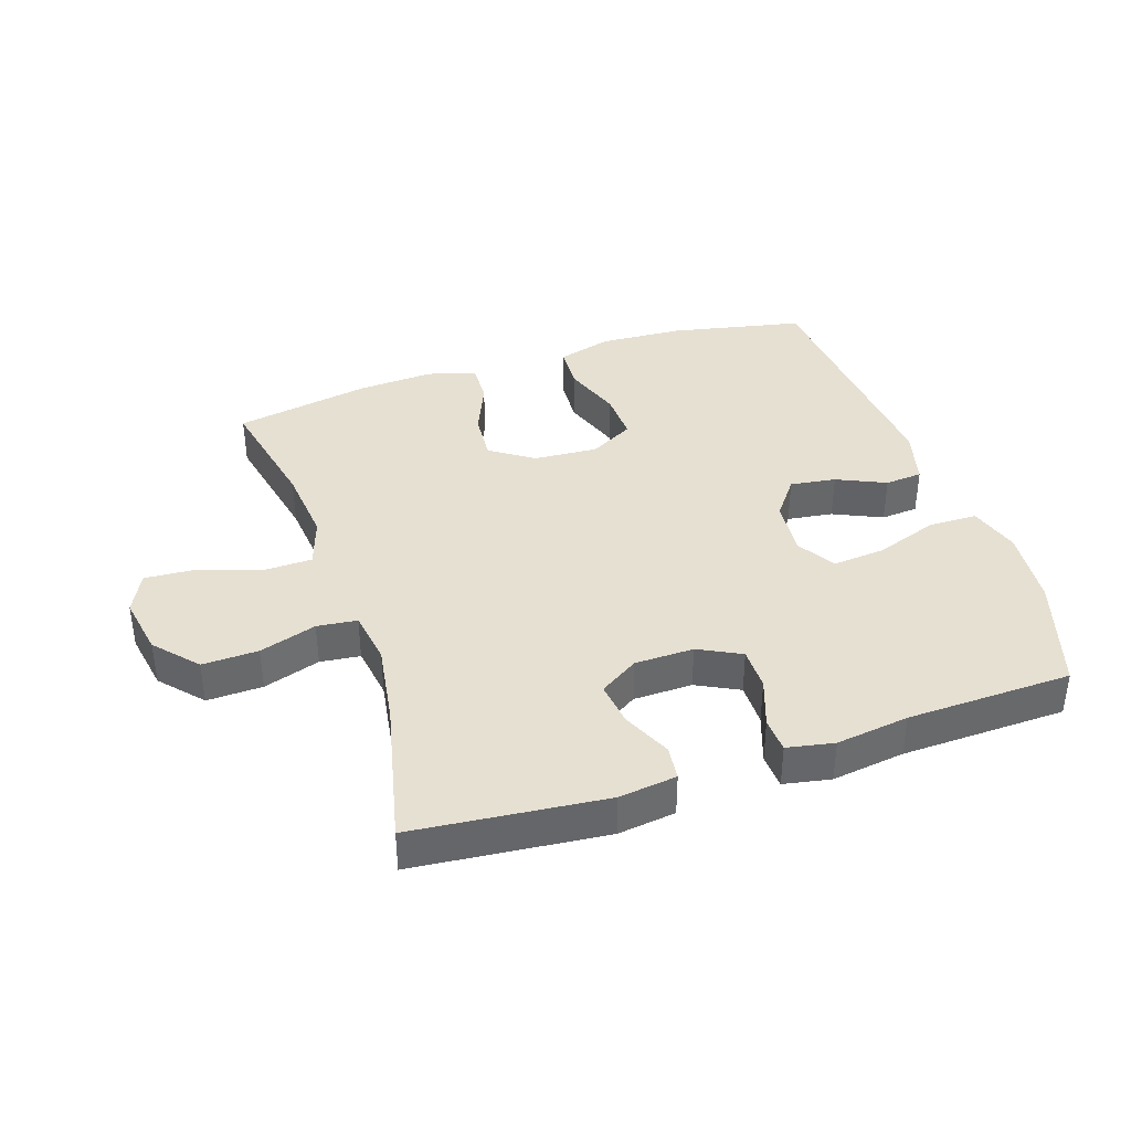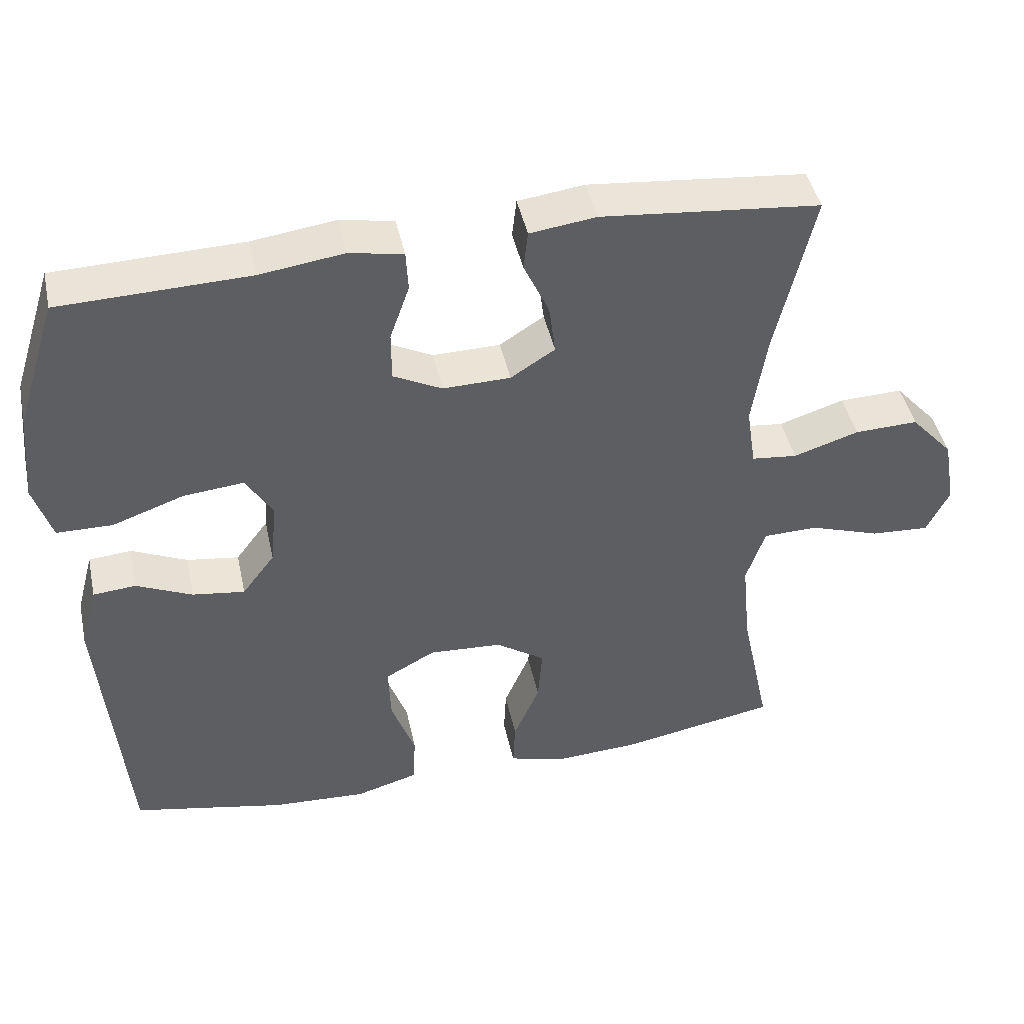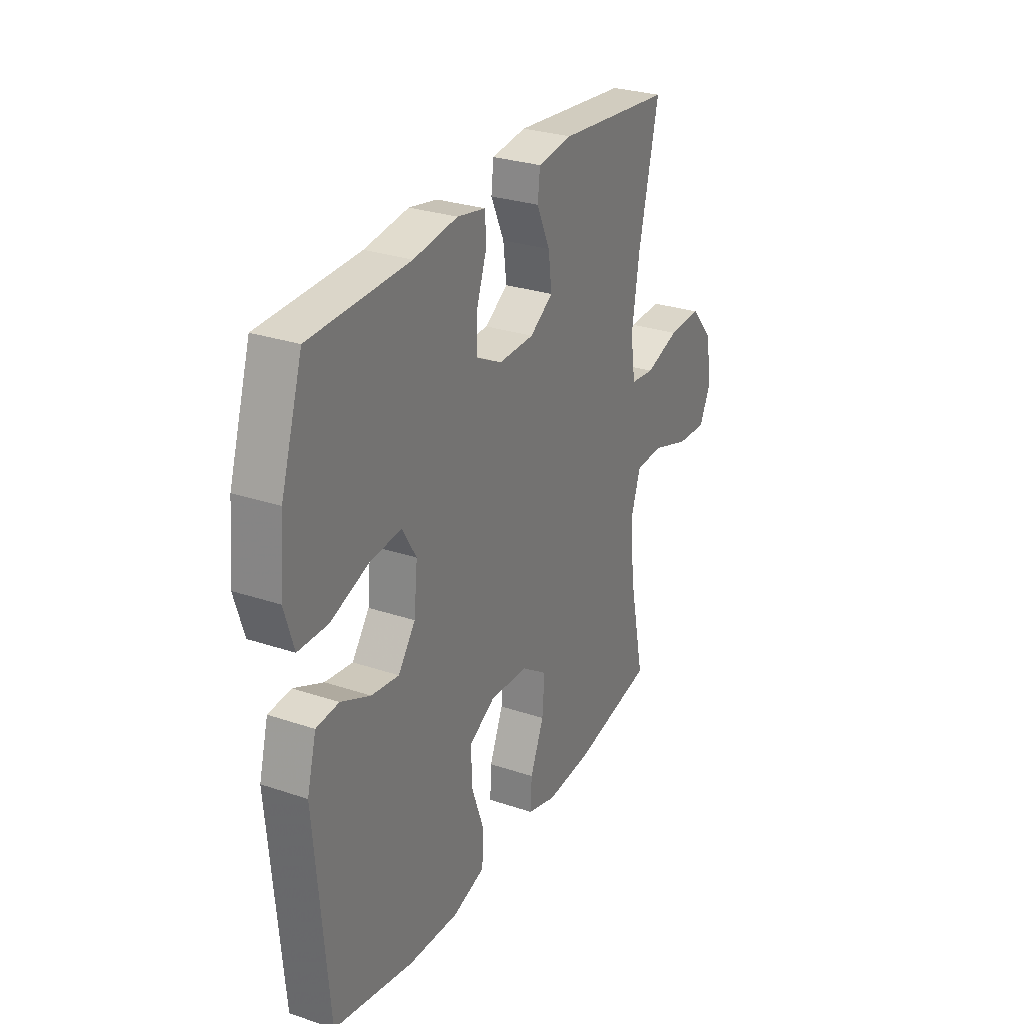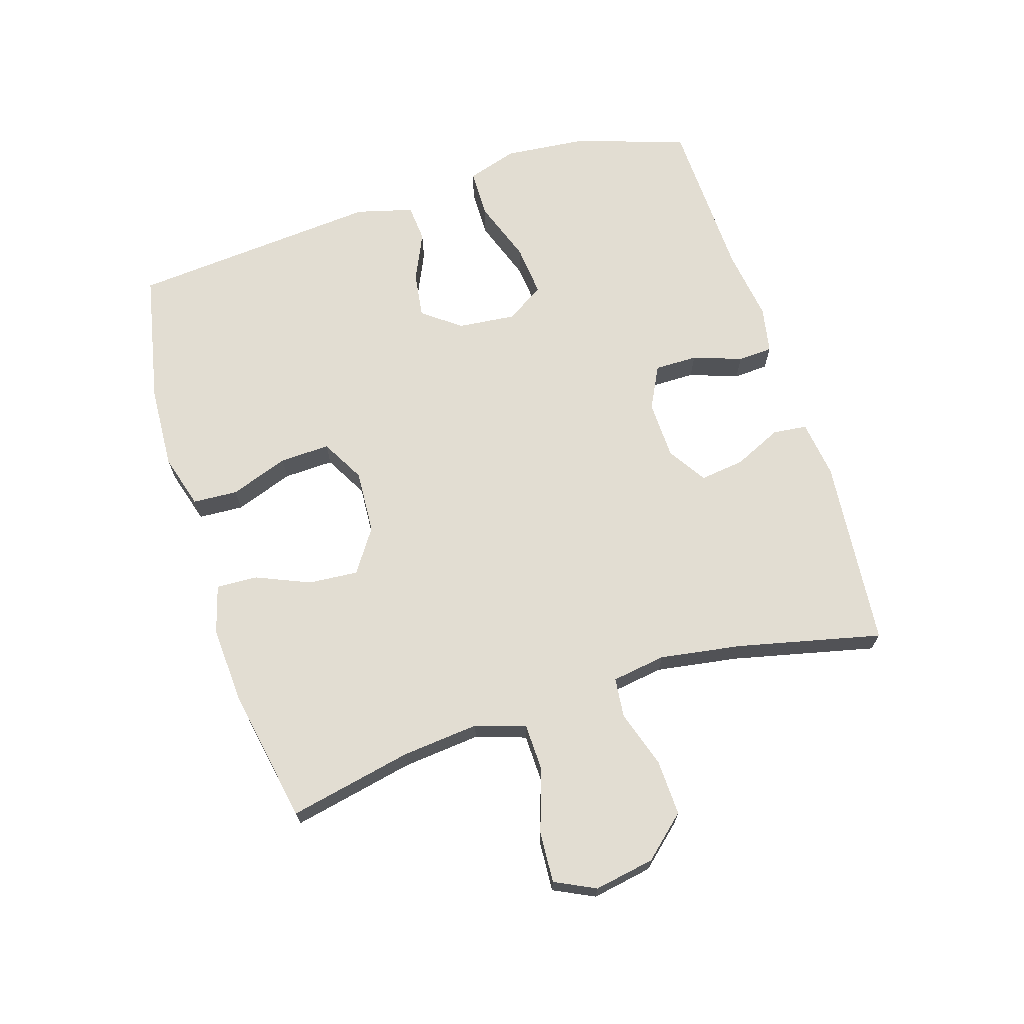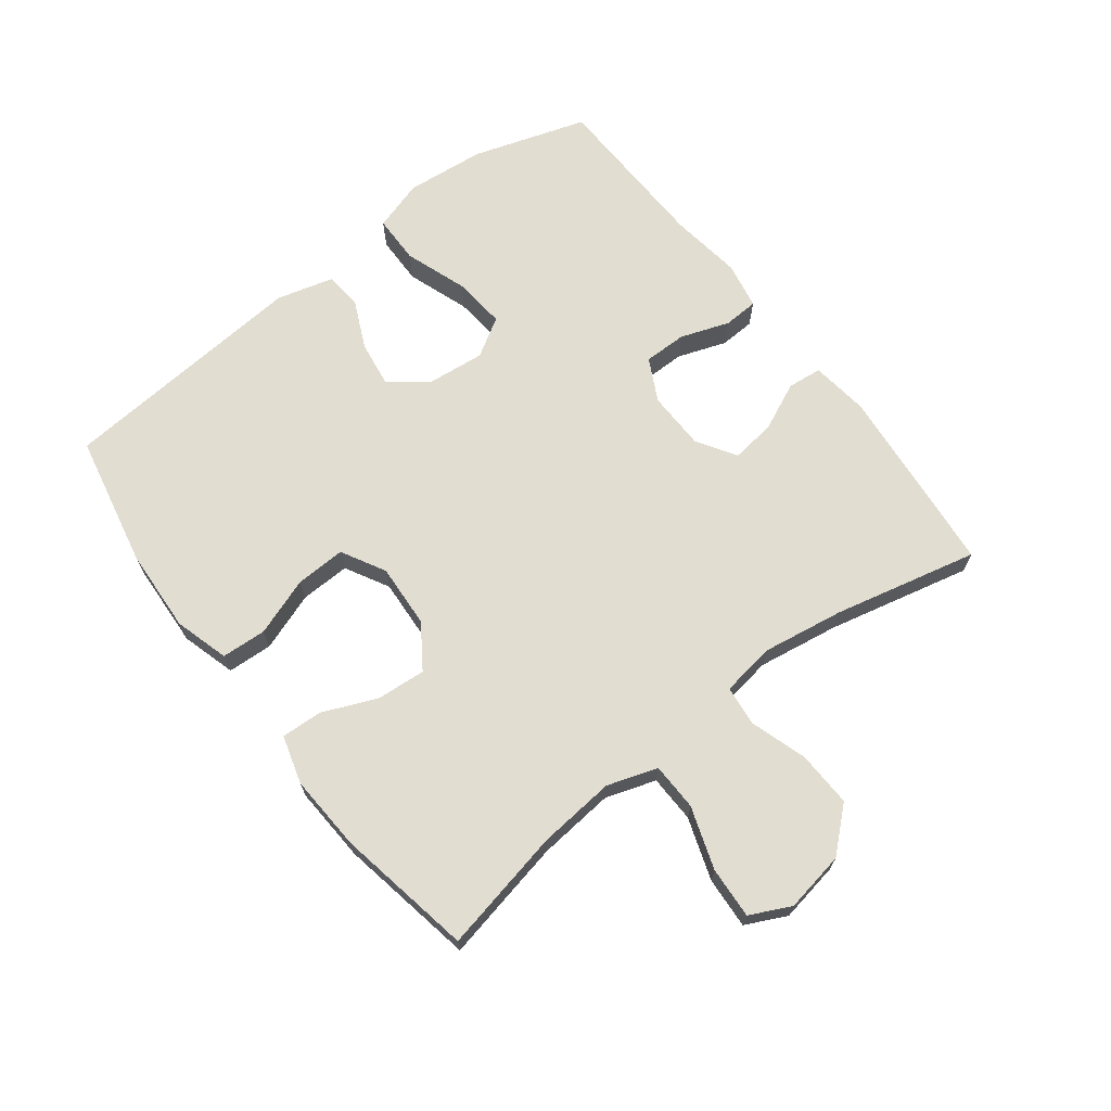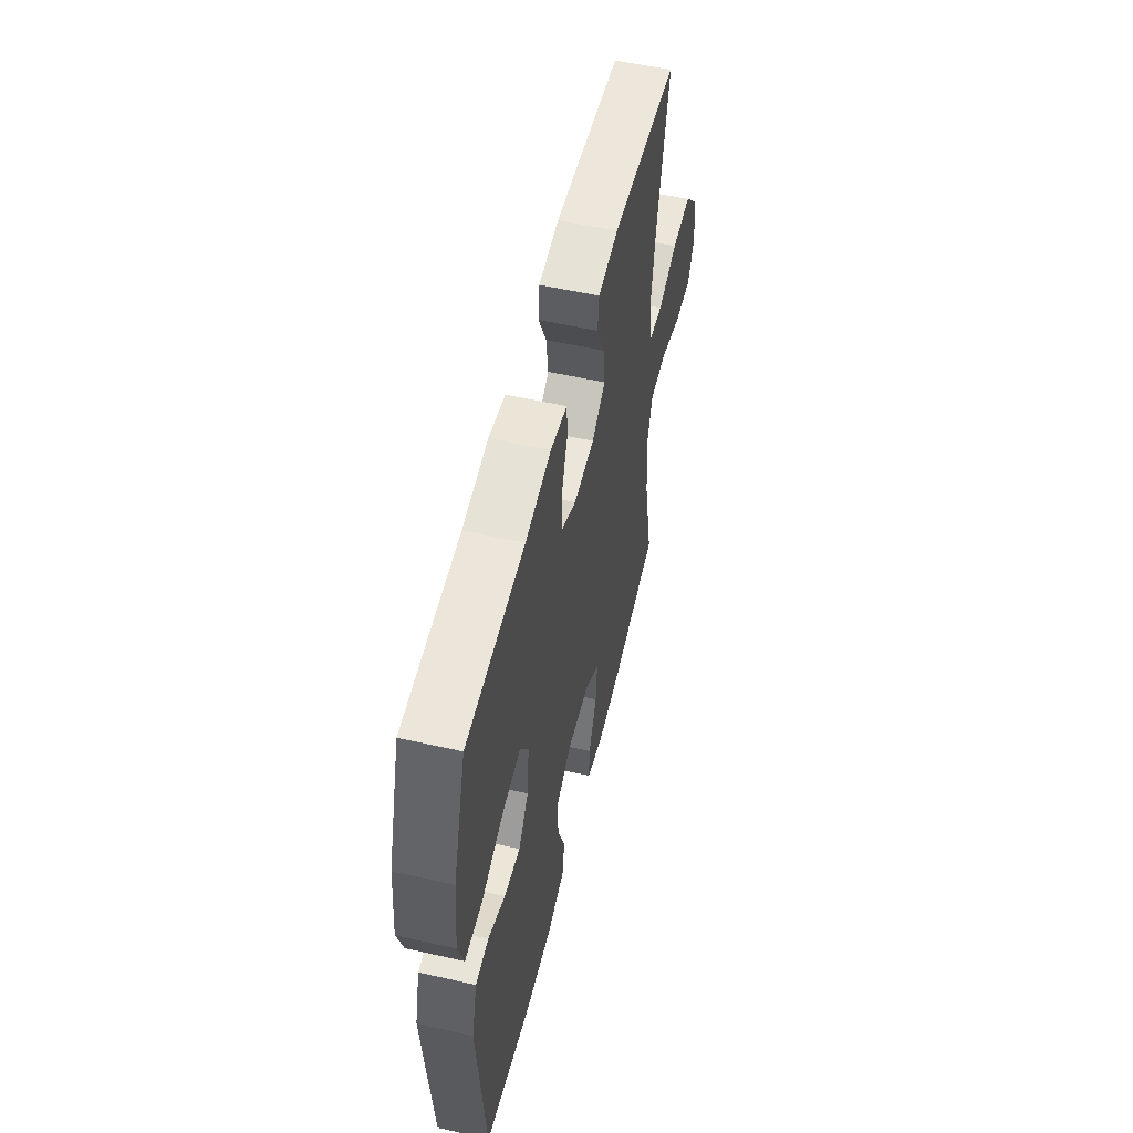
<metadata>
{"format":"obj","ext":"obj","renderer":"f3d","projection":"perspective","resolution":1024,"background":"white","views":[{"elev":38.5,"azim":-18.3,"up":"+Y"},{"elev":44.5,"azim":167.9,"up":"+Z"},{"elev":28.4,"azim":116.9,"up":"+Z"},{"elev":68.3,"azim":-107.4,"up":"+Y"},{"elev":68.4,"azim":-127.4,"up":"+Y"},{"elev":54.9,"azim":103.4,"up":"+Z"}]}
</metadata>
<code>
v -0.5 0.07 0.5
v -0.199 0.07 0.529
v -0.108 0.07 0.517
v -0.102 0.07 0.463
v -0.137 0.07 0.387
v -0.146 0.07 0.317
v -0.085 0.07 0.278
v 0.008 0.07 0.276
v 0.075 0.07 0.31
v 0.075 0.07 0.378
v 0.048 0.07 0.455
v 0.051 0.07 0.51
v 0.125 0.07 0.524
v 0.24 0.07 0.508
v 0.5 0.07 0.5
v 0.557 0.07 0.32
v 0.569 0.07 0.195
v 0.544 0.07 0.115
v 0.467 0.07 0.114
v 0.368 0.07 0.149
v 0.285 0.07 0.157
v 0.248 0.07 0.096
v 0.257 0.07 0.006
v 0.302 0.07 -0.054
v 0.374 0.07 -0.044
v 0.451 0.07 -0.009
v 0.51 0.07 -0.014
v 0.534 0.07 -0.104
v 0.5 0.07 -0.5
v 0.29 0.07 -0.543
v 0.158 0.07 -0.55
v 0.072 0.07 -0.525
v 0.068 0.07 -0.454
v 0.101 0.07 -0.362
v 0.104 0.07 -0.283
v 0.035 0.07 -0.245
v -0.066 0.07 -0.251
v -0.134 0.07 -0.297
v -0.128 0.07 -0.375
v -0.092 0.07 -0.46
v -0.089 0.07 -0.525
v -0.165 0.07 -0.547
v -0.285 0.07 -0.54
v -0.5 0.07 -0.5
v -0.459 0.07 -0.306
v -0.447 0.07 -0.184
v -0.473 0.07 -0.105
v -0.548 0.07 -0.103
v -0.646 0.07 -0.136
v -0.727 0.07 -0.141
v -0.758 0.07 -0.077
v -0.741 0.07 0.018
v -0.682 0.07 0.084
v -0.594 0.07 0.081
v -0.504 0.07 0.052
v -0.441 0.07 0.059
v -0.428 0.07 0.144
v -0.448 0.07 0.273
v -0.5 0 0.5
v -0.199 0 0.529
v -0.108 0 0.517
v -0.102 0 0.463
v -0.137 0 0.387
v -0.146 0 0.317
v -0.085 0 0.278
v 0.008 0 0.276
v 0.075 0 0.31
v 0.075 0 0.378
v 0.048 0 0.455
v 0.051 0 0.51
v 0.125 0 0.524
v 0.24 0 0.508
v 0.5 0 0.5
v 0.557 0 0.32
v 0.569 0 0.195
v 0.544 0 0.115
v 0.467 0 0.114
v 0.368 0 0.149
v 0.285 0 0.157
v 0.248 0 0.096
v 0.257 0 0.006
v 0.302 0 -0.054
v 0.374 0 -0.044
v 0.451 0 -0.009
v 0.51 0 -0.014
v 0.534 0 -0.104
v 0.5 0 -0.5
v 0.29 0 -0.543
v 0.158 0 -0.55
v 0.072 0 -0.525
v 0.068 0 -0.454
v 0.101 0 -0.362
v 0.104 0 -0.283
v 0.035 0 -0.245
v -0.066 0 -0.251
v -0.134 0 -0.297
v -0.128 0 -0.375
v -0.092 0 -0.46
v -0.089 0 -0.525
v -0.165 0 -0.547
v -0.285 0 -0.54
v -0.5 0 -0.5
v -0.459 0 -0.306
v -0.447 0 -0.184
v -0.473 0 -0.105
v -0.548 0 -0.103
v -0.646 0 -0.136
v -0.727 0 -0.141
v -0.758 0 -0.077
v -0.741 0 0.018
v -0.682 0 0.084
v -0.594 0 0.081
v -0.504 0 0.052
v -0.441 0 0.059
v -0.428 0 0.144
v -0.448 0 0.273
f 52 53 54 55
f 52 55 56
f 51 52 56
f 48 49 50 51
f 47 48 51 56
f 46 47 56
f 42 43 44 45
f 42 45 46
f 39 40 41 42
f 38 39 42 46
f 37 38 46 56
f 31 32 33 34
f 31 34 35
f 30 31 35
f 29 30 35
f 28 29 35 36
f 25 26 27 28
f 24 25 28 36
f 17 18 19 20
f 17 20 21
f 14 15 16 17
f 14 17 21
f 13 14 21 22
f 10 11 12 13
f 9 10 13 22
f 2 3 4 5
f 58 1 2 5
f 57 58 5 6
f 23 24 36 37
f 8 9 22 23
f 7 8 23 37
f 37 56 57
f 6 7 37 57
f 113 112 111 110
f 114 113 110
f 114 110 109
f 109 108 107 106
f 114 109 106 105
f 114 105 104
f 103 102 101 100
f 104 103 100
f 100 99 98 97
f 104 100 97 96
f 114 104 96 95
f 92 91 90 89
f 93 92 89
f 93 89 88
f 93 88 87
f 94 93 87 86
f 86 85 84 83
f 94 86 83 82
f 78 77 76 75
f 79 78 75
f 75 74 73 72
f 79 75 72
f 80 79 72 71
f 71 70 69 68
f 80 71 68 67
f 63 62 61 60
f 63 60 59 116
f 64 63 116 115
f 95 94 82 81
f 81 80 67 66
f 95 81 66 65
f 115 114 95
f 115 95 65 64
f 1 59 60 2
f 2 60 61 3
f 3 61 62 4
f 4 62 63 5
f 5 63 64 6
f 6 64 65 7
f 7 65 66 8
f 8 66 67 9
f 9 67 68 10
f 10 68 69 11
f 11 69 70 12
f 12 70 71 13
f 13 71 72 14
f 14 72 73 15
f 15 73 74 16
f 16 74 75 17
f 17 75 76 18
f 18 76 77 19
f 19 77 78 20
f 20 78 79 21
f 21 79 80 22
f 22 80 81 23
f 23 81 82 24
f 24 82 83 25
f 25 83 84 26
f 26 84 85 27
f 27 85 86 28
f 28 86 87 29
f 29 87 88 30
f 30 88 89 31
f 31 89 90 32
f 32 90 91 33
f 33 91 92 34
f 34 92 93 35
f 35 93 94 36
f 36 94 95 37
f 37 95 96 38
f 38 96 97 39
f 39 97 98 40
f 40 98 99 41
f 41 99 100 42
f 42 100 101 43
f 43 101 102 44
f 44 102 103 45
f 45 103 104 46
f 46 104 105 47
f 47 105 106 48
f 48 106 107 49
f 49 107 108 50
f 50 108 109 51
f 51 109 110 52
f 52 110 111 53
f 53 111 112 54
f 54 112 113 55
f 55 113 114 56
f 56 114 115 57
f 57 115 116 58
f 58 116 59 1

</code>
